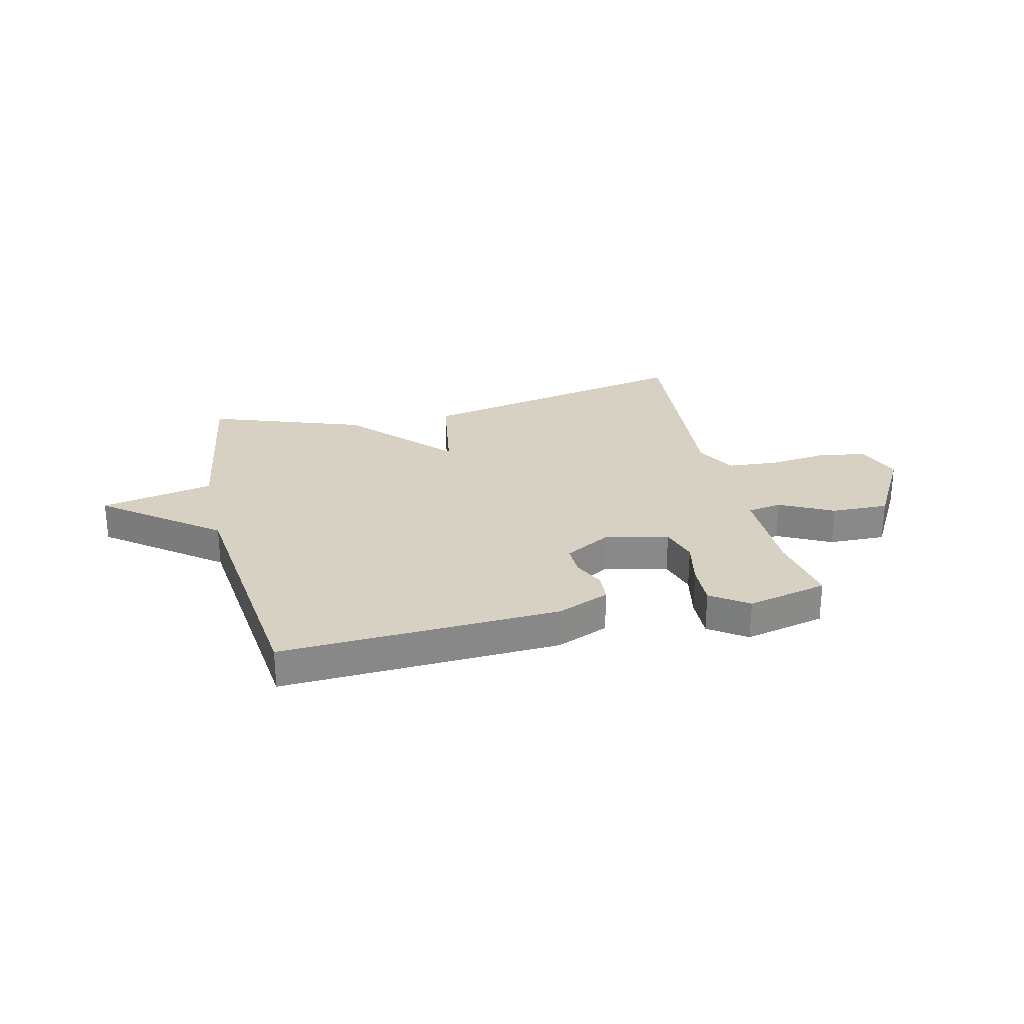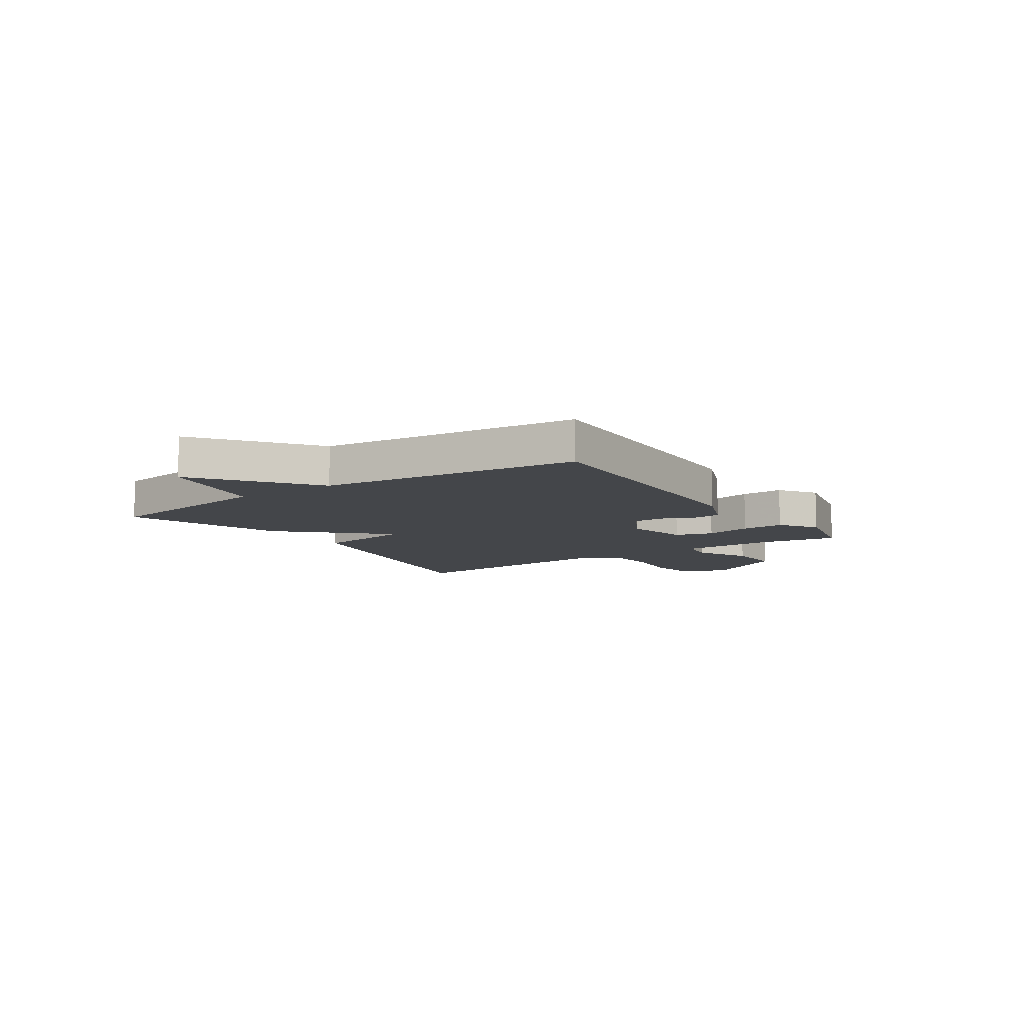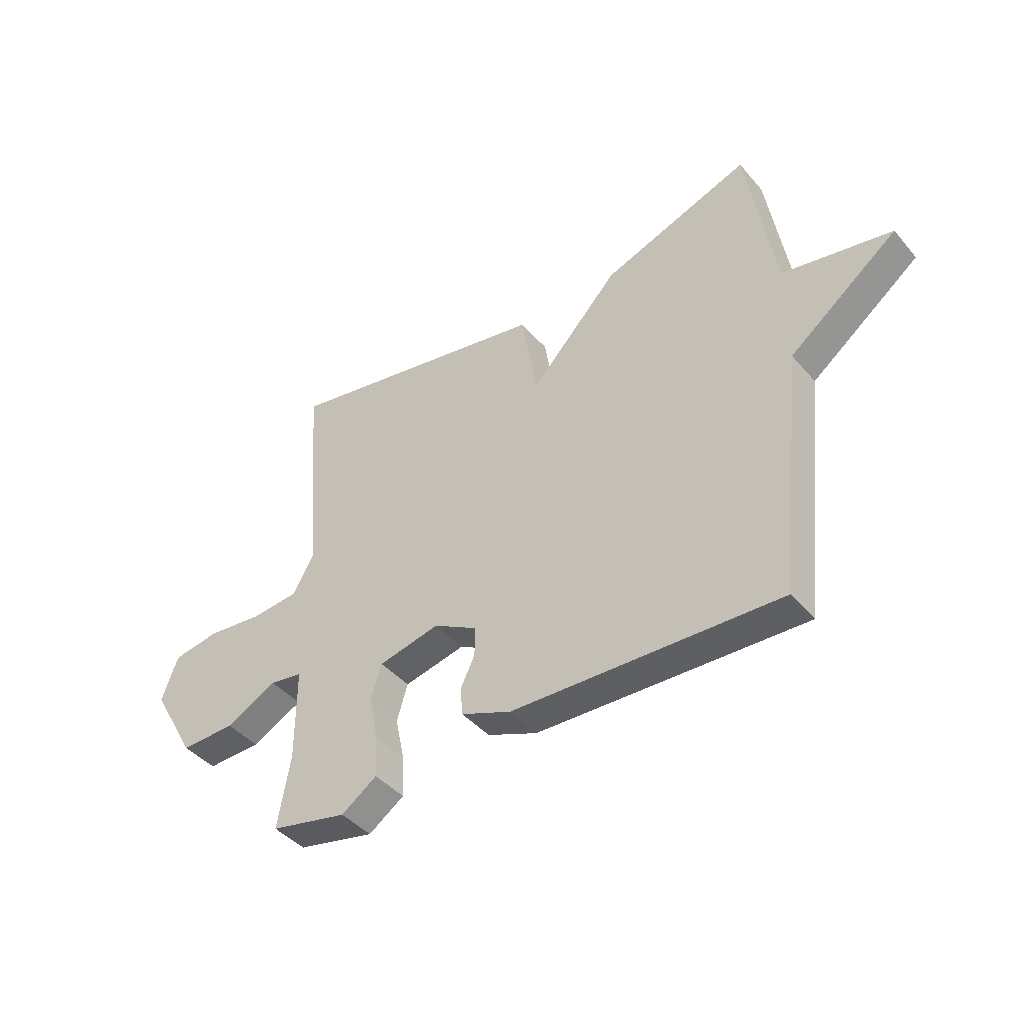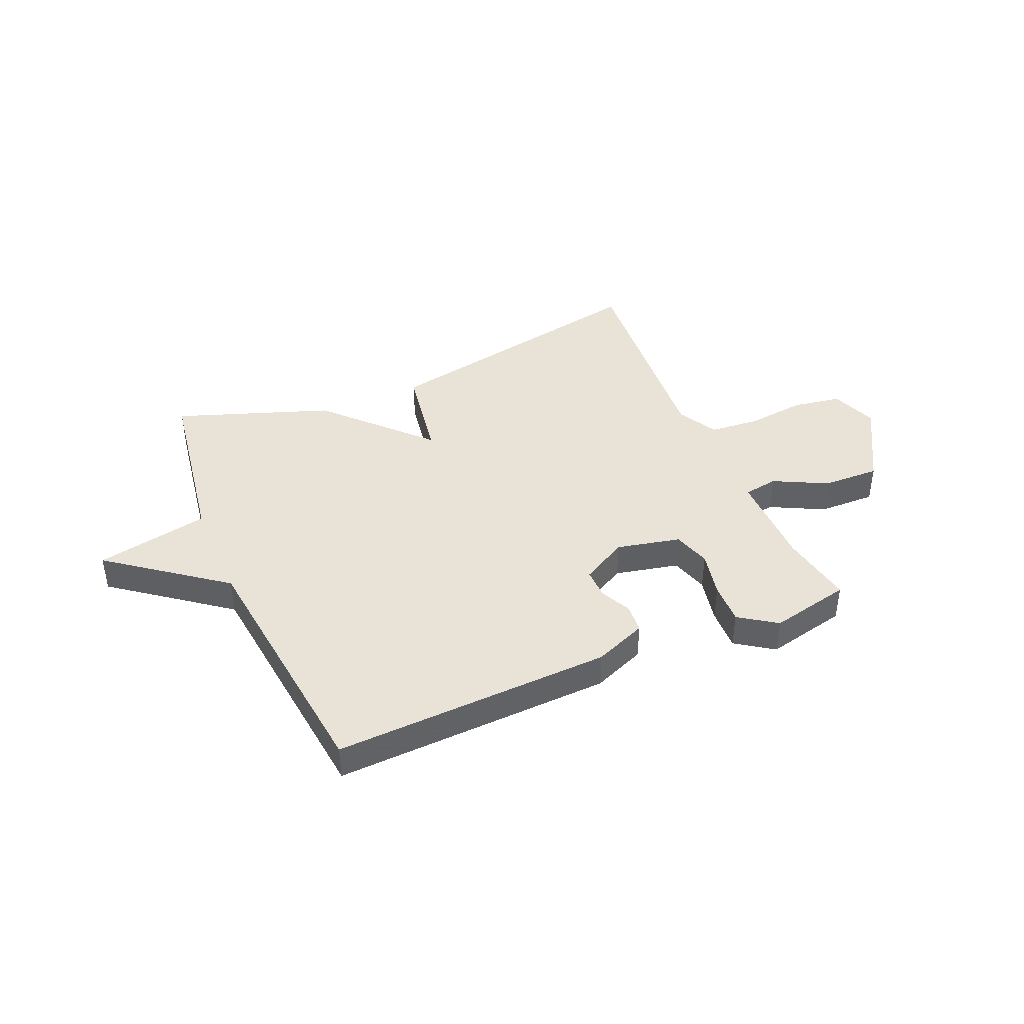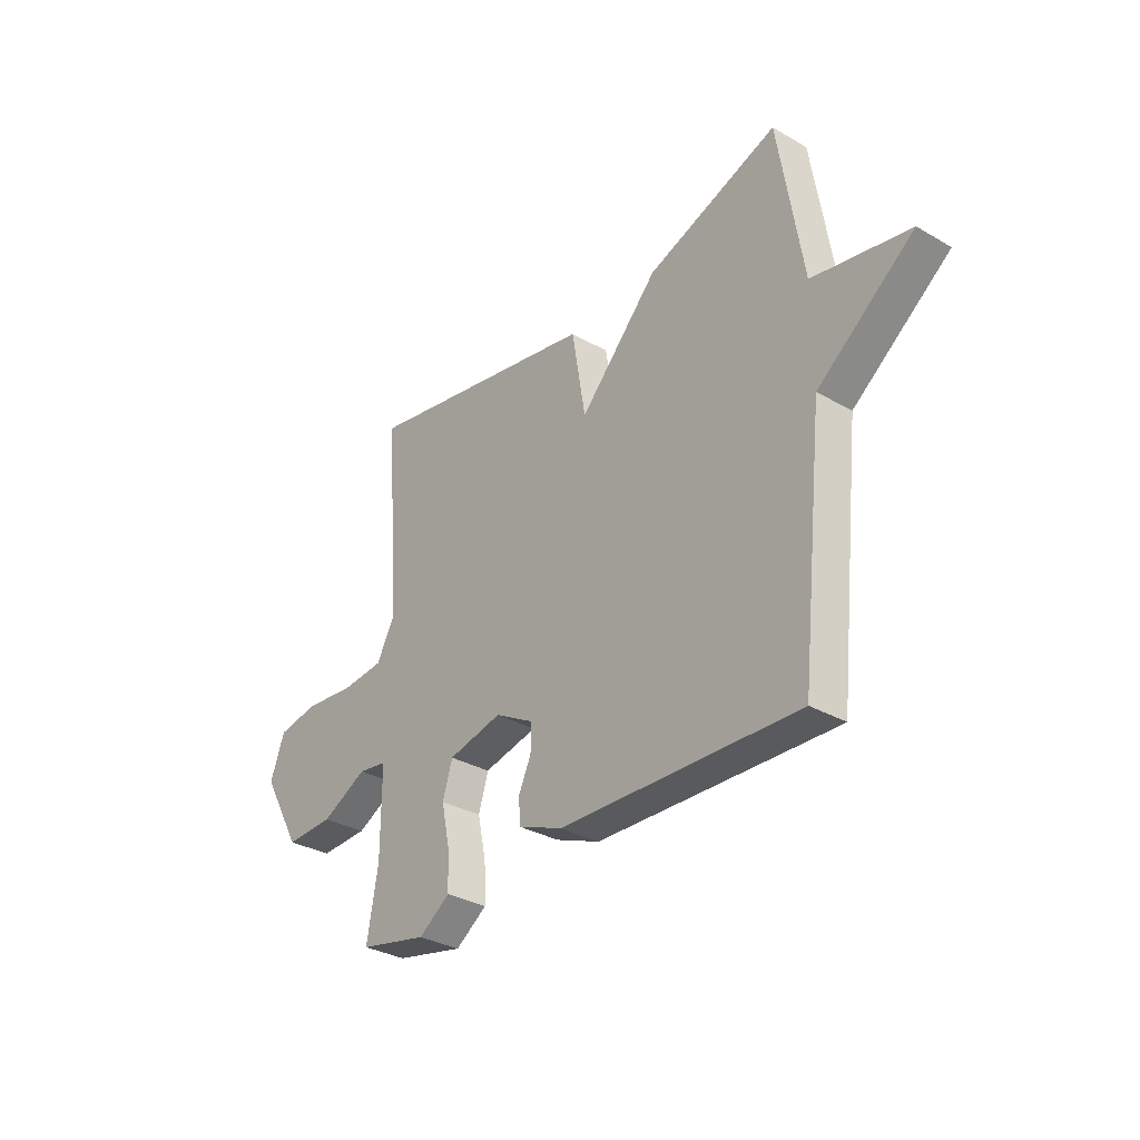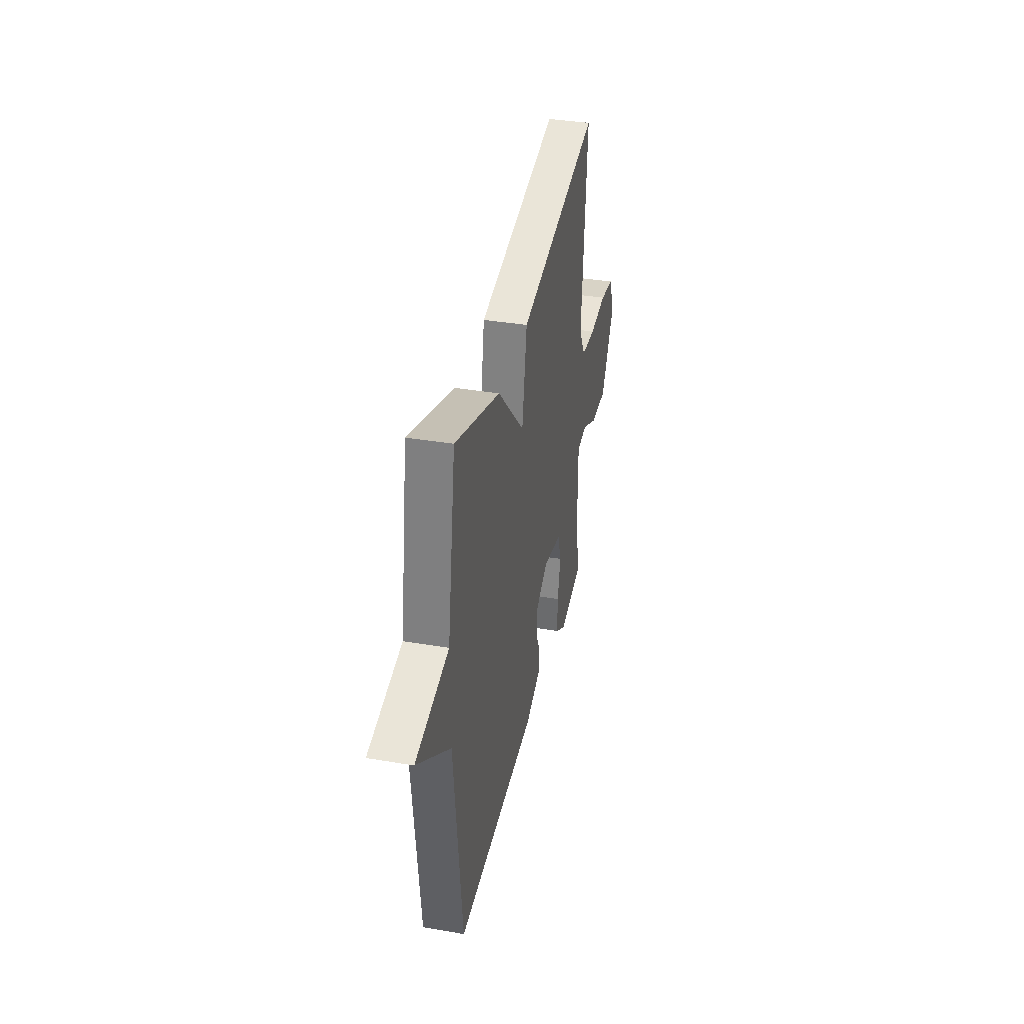
<metadata>
{"format":"obj","ext":"obj","renderer":"f3d","projection":"perspective","resolution":1024,"background":"white","views":[{"elev":27.1,"azim":166.6,"up":"+Y"},{"elev":-9.4,"azim":124.0,"up":"+Y"},{"elev":-42.6,"azim":37.0,"up":"+Z"},{"elev":41.8,"azim":156.7,"up":"+Y"},{"elev":-32.3,"azim":51.2,"up":"+Z"},{"elev":37.0,"azim":102.4,"up":"+Z"}]}
</metadata>
<code>
v -0.5 0.07 -0.5
v -0.476 0.07 -0.363
v -0.476 0.07 -0.185
v -0.539 0.07 -0.175
v -0.637 0.07 -0.225
v -0.742 0.07 -0.228
v -0.827 0.07 -0.079
v -0.796 0.07 0.006
v -0.707 0.07 0.021
v -0.599 0.07 0.009
v -0.507 0.07 0.017
v -0.467 0.07 0.09
v -0.5 0.07 0.5
v 0.017 0.07 0.399
v 0.047 0.07 0.219
v 0.217 0.07 0.399
v 0.5 0.07 0.5
v 0.552 0.07 0.172
v 0.76 0.07 0.131
v 0.552 0.07 -0.028
v 0.5 0.07 -0.5
v -0.011 0.07 -0.48
v -0.107 0.07 -0.441
v -0.111 0.07 -0.388
v -0.084 0.07 -0.331
v -0.083 0.07 -0.275
v -0.167 0.07 -0.228
v -0.284 0.07 -0.254
v -0.305 0.07 -0.323
v -0.287 0.07 -0.408
v -0.284 0.07 -0.486
v -0.352 0.07 -0.533
v -0.5 0 -0.5
v -0.476 0 -0.363
v -0.476 0 -0.185
v -0.539 0 -0.175
v -0.637 0 -0.225
v -0.742 0 -0.228
v -0.827 0 -0.079
v -0.796 0 0.006
v -0.707 0 0.021
v -0.599 0 0.009
v -0.507 0 0.017
v -0.467 0 0.09
v -0.5 0 0.5
v 0.017 0 0.399
v 0.047 0 0.219
v 0.217 0 0.399
v 0.5 0 0.5
v 0.552 0 0.172
v 0.76 0 0.131
v 0.552 0 -0.028
v 0.5 0 -0.5
v -0.011 0 -0.48
v -0.107 0 -0.441
v -0.111 0 -0.388
v -0.084 0 -0.331
v -0.083 0 -0.275
v -0.167 0 -0.228
v -0.284 0 -0.254
v -0.305 0 -0.323
v -0.287 0 -0.408
v -0.284 0 -0.486
v -0.352 0 -0.533
f 32 1 2
f 31 32 2
f 30 31 2
f 29 30 2
f 28 29 2 3
f 27 28 3
f 23 24 25
f 22 23 25
f 21 22 25
f 20 21 25
f 20 25 26
f 19 20 26
f 18 19 26
f 18 26 27
f 17 18 27
f 16 17 27
f 15 16 27
f 14 15 27
f 13 14 27
f 12 13 27
f 8 9 10
f 7 8 10
f 6 7 10
f 5 6 10
f 4 5 10
f 4 10 11
f 11 12 27
f 4 11 27
f 3 4 27
f 34 33 64
f 34 64 63
f 34 63 62
f 34 62 61
f 35 34 61 60
f 35 60 59
f 57 56 55
f 57 55 54
f 57 54 53
f 57 53 52
f 58 57 52
f 58 52 51
f 58 51 50
f 59 58 50
f 59 50 49
f 59 49 48
f 59 48 47
f 59 47 46
f 59 46 45
f 59 45 44
f 42 41 40
f 42 40 39
f 42 39 38
f 42 38 37
f 42 37 36
f 43 42 36
f 59 44 43
f 59 43 36
f 59 36 35
f 1 33 34 2
f 2 34 35 3
f 3 35 36 4
f 4 36 37 5
f 5 37 38 6
f 6 38 39 7
f 7 39 40 8
f 8 40 41 9
f 9 41 42 10
f 10 42 43 11
f 11 43 44 12
f 12 44 45 13
f 13 45 46 14
f 14 46 47 15
f 15 47 48 16
f 16 48 49 17
f 17 49 50 18
f 18 50 51 19
f 19 51 52 20
f 20 52 53 21
f 21 53 54 22
f 22 54 55 23
f 23 55 56 24
f 24 56 57 25
f 25 57 58 26
f 26 58 59 27
f 27 59 60 28
f 28 60 61 29
f 29 61 62 30
f 30 62 63 31
f 31 63 64 32
f 32 64 33 1

</code>
